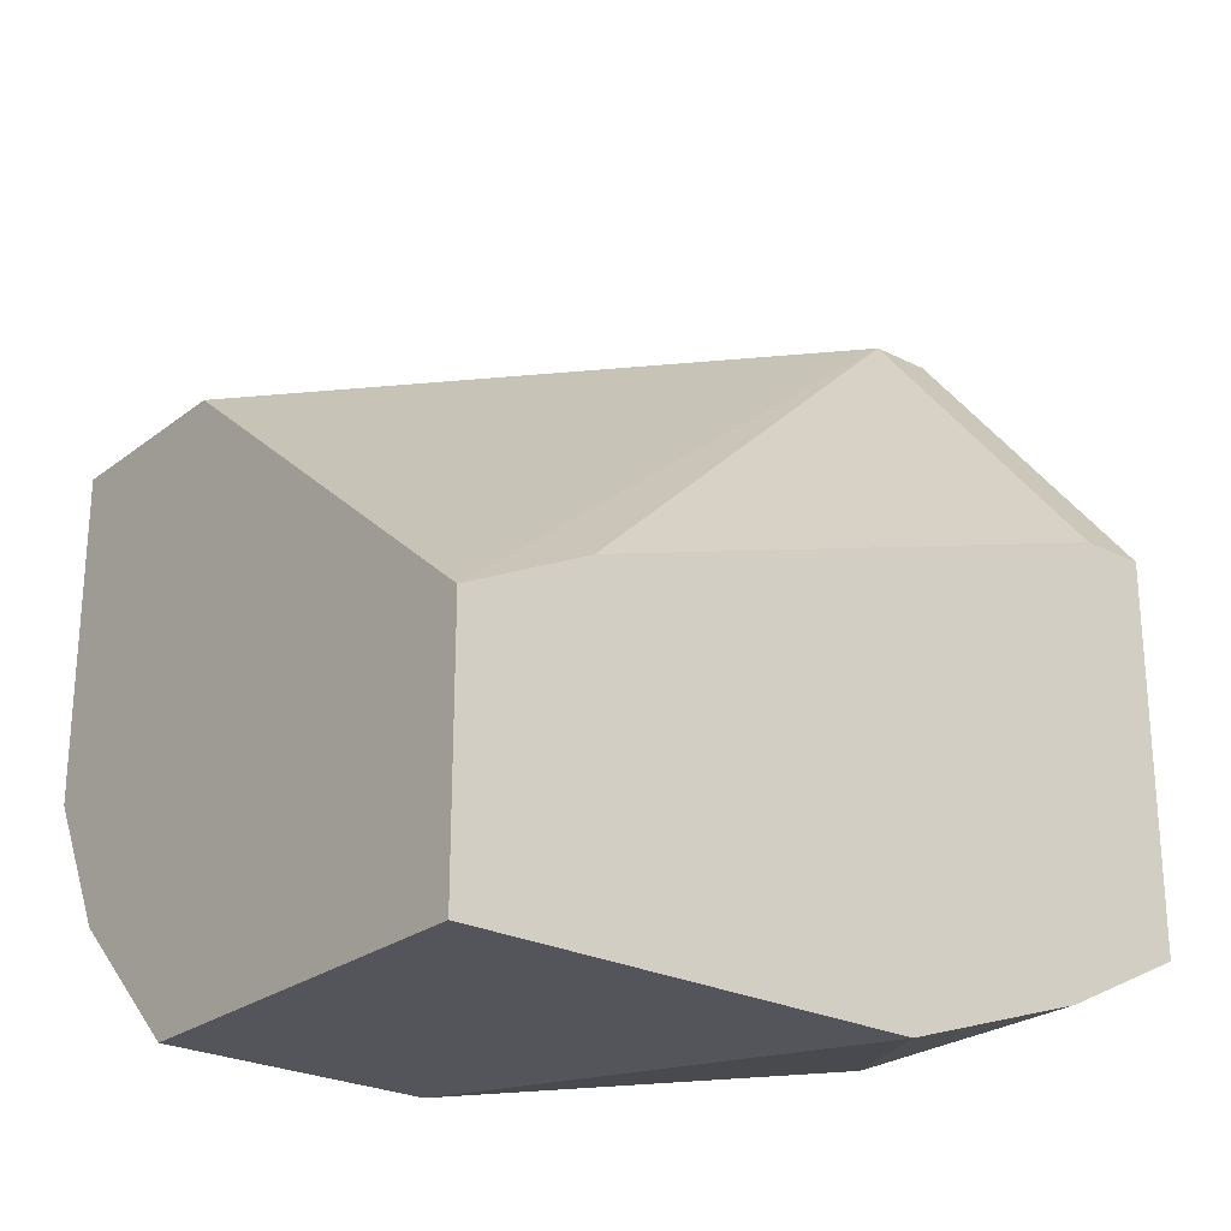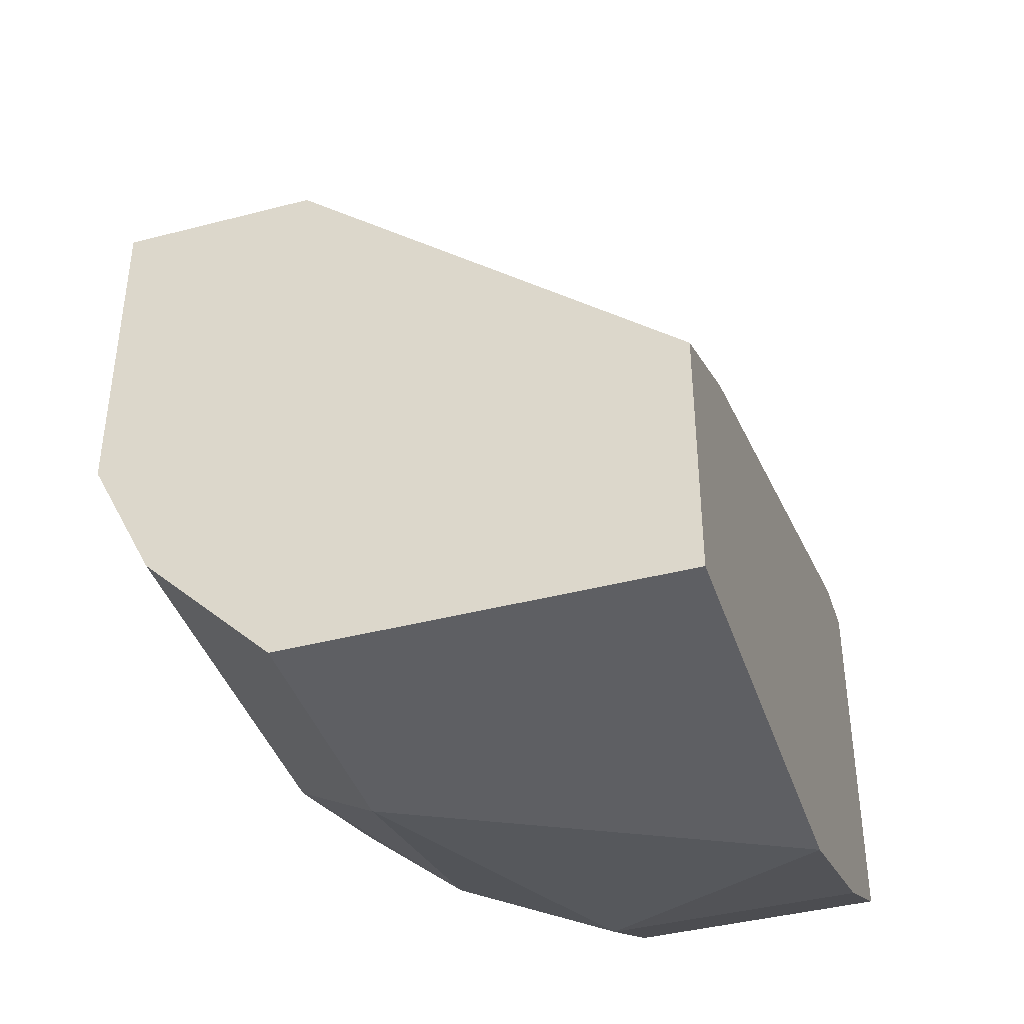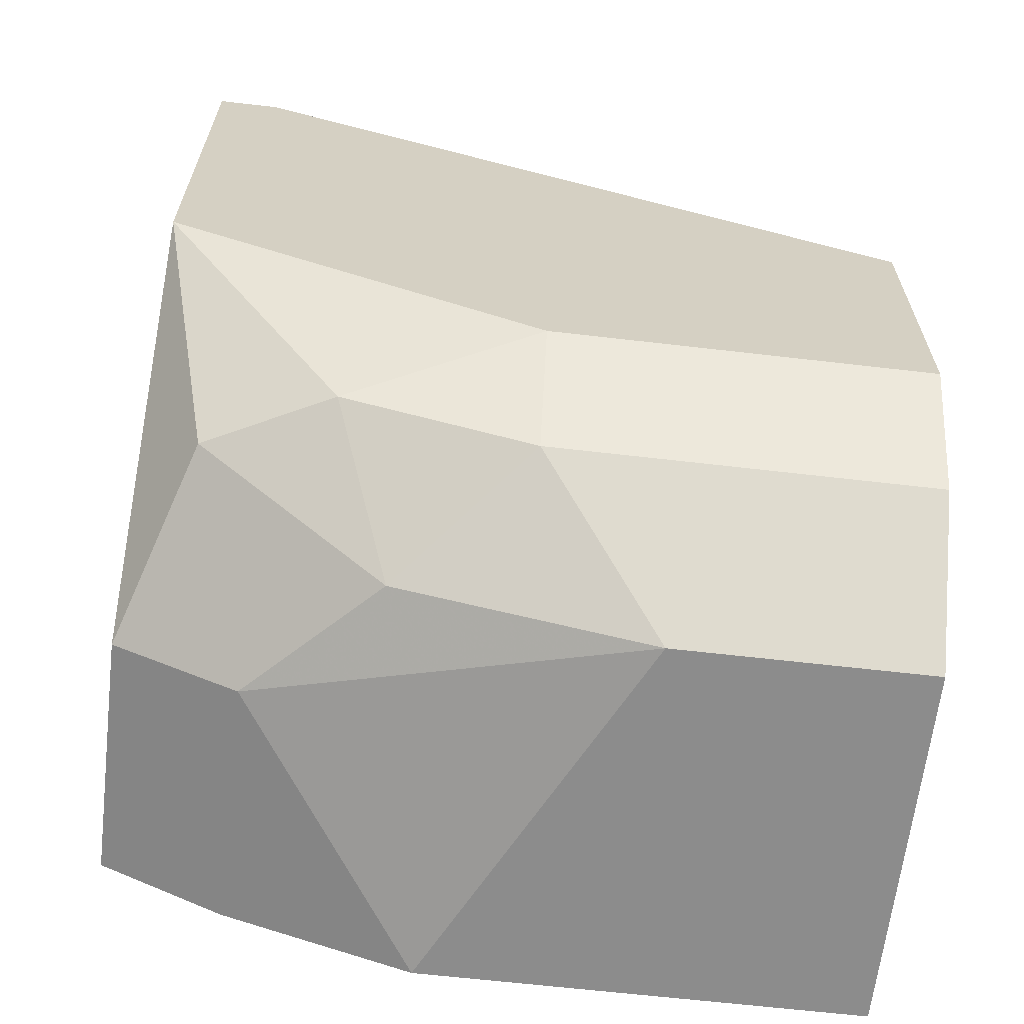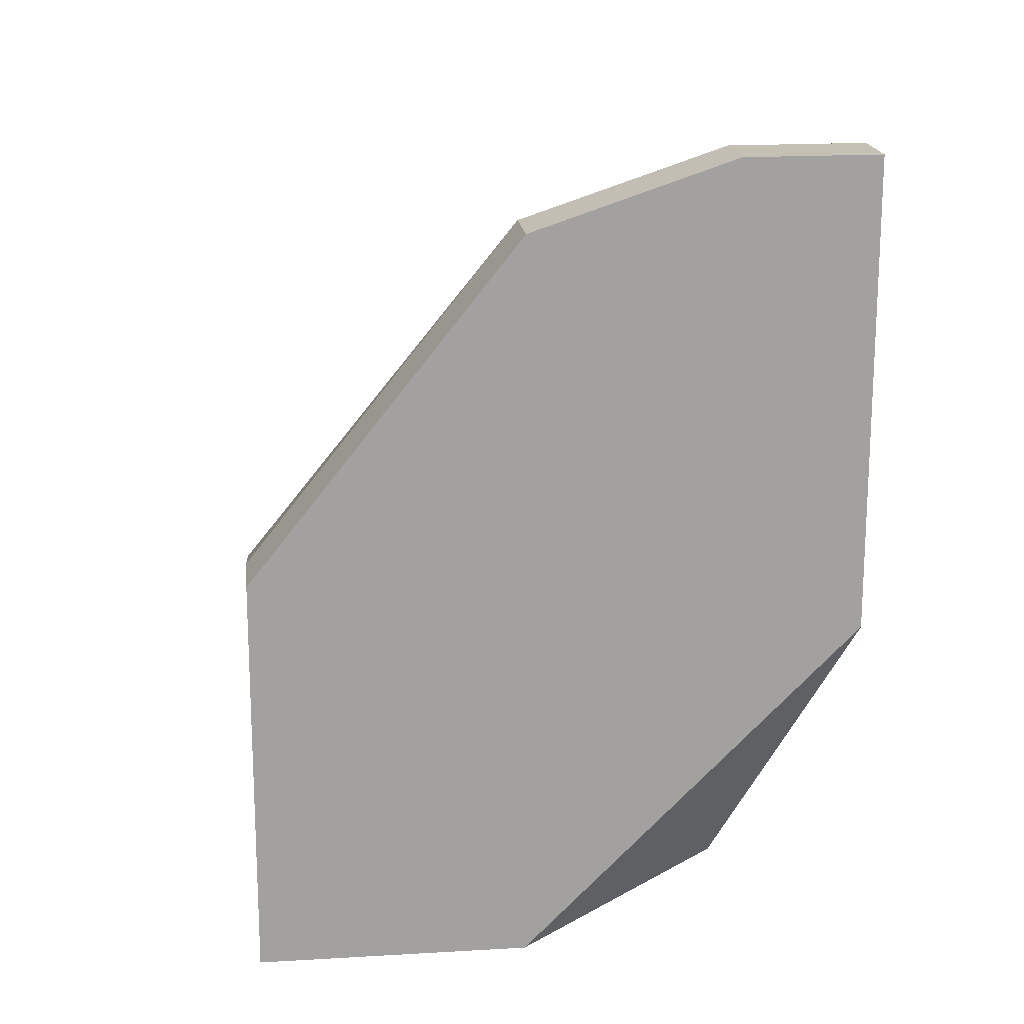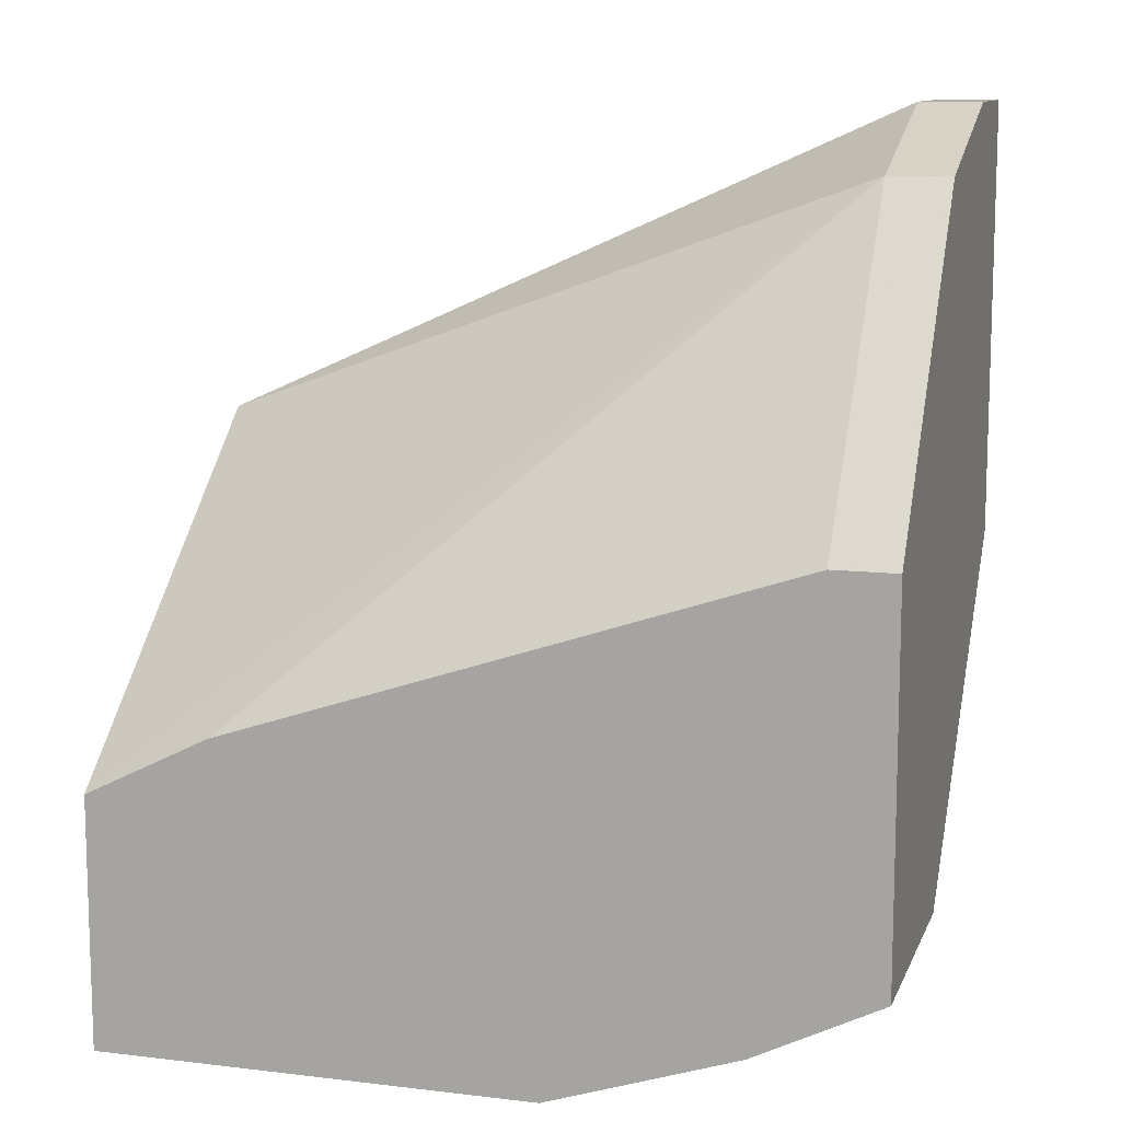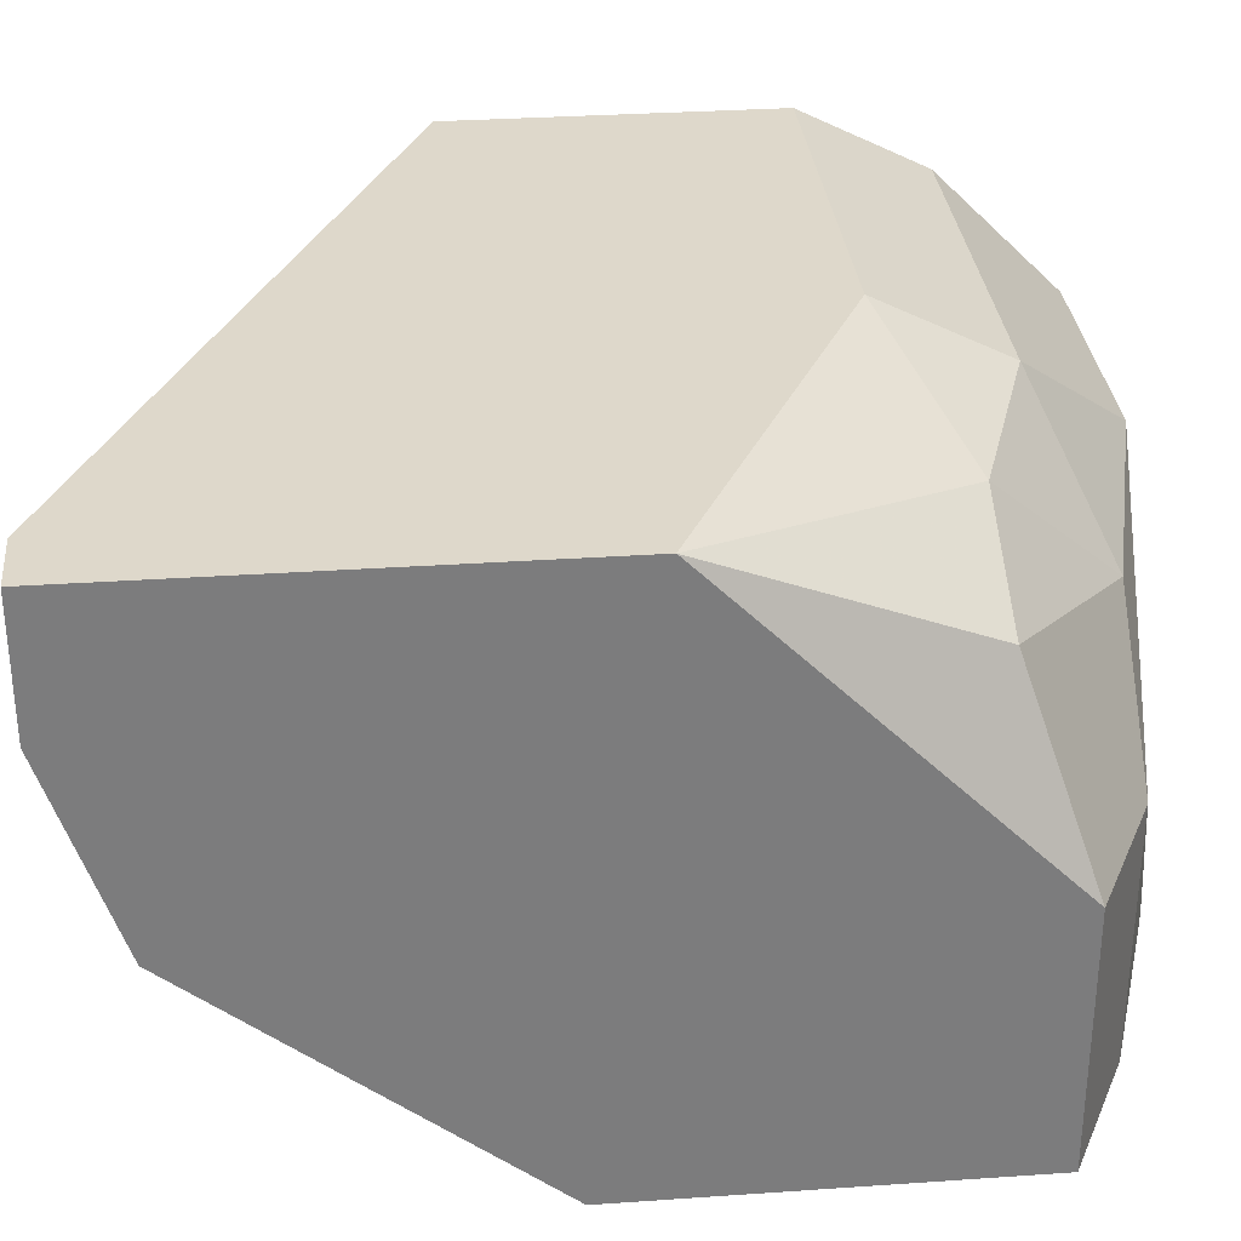
<metadata>
{"format":"obj","ext":"obj","renderer":"f3d","projection":"perspective","resolution":1024,"background":"white","views":[{"elev":-25.0,"azim":140.7,"up":"+Y"},{"elev":-40.7,"azim":107.7,"up":"+Y"},{"elev":-64.2,"azim":-6.7,"up":"+Y"},{"elev":18.2,"azim":-96.6,"up":"+Y"},{"elev":11.1,"azim":-163.7,"up":"+Y"},{"elev":31.6,"azim":-95.6,"up":"+Z"}]}
</metadata>
<code>
v -0.007132 -0.01992 0.01087
v -0.0101 -0.01298 0.004925
v -0.0101 -0.007036 0.01384
v -0.0101 -0.007036 0.01186
v -0.0101 -0.008029 0.008889
v -0.0101 -0.01794 0.01186
v 0.000794 -0.02091 0.01087
v 0.000794 -0.02091 0.004925
v 0.000794 -0.01199 0.01384
v 0.000794 -0.01199 0.01087
v 0.000794 -0.01893 0.01285
v 0.000794 -0.01695 0.01384
v 0.000794 -0.01695 0.004925
v -0.008122 -0.01794 0.01285
v -0.0111 -0.01298 0.004925
v -0.0111 -0.007036 0.01384
v -0.0111 -0.007036 0.01186
v -0.0111 -0.01893 0.008889
v -0.0111 -0.01893 0.004925
v -0.0111 -0.008029 0.008889
v -0.0111 -0.01397 0.01384
v -0.00317 -0.02091 0.01087
v -0.006142 -0.02091 0.004925
v -0.009114 -0.01992 0.008889
v -0.009114 -0.01992 0.004925
v -0.005151 -0.01893 0.01285
v -0.005151 -0.01695 0.01384
v -0.001188 -0.01596 0.004925
f 5 15 20
f 25 19 13
f 13 9 7
f 19 17 15
f 13 19 15
f 17 19 21
f 25 13 8
f 13 7 8
f 7 9 12
f 9 21 12
f 9 13 10
f 13 5 10
f 21 9 3
f 9 10 3
f 19 25 18
f 21 19 18
f 8 7 22
f 25 8 23
f 8 22 23
f 22 7 26
f 18 25 24
f 23 22 24
f 25 23 24
f 5 17 4
f 10 5 4
f 17 3 4
f 3 10 4
f 21 14 27
f 12 21 27
f 14 26 27
f 26 12 27
f 14 21 6
f 21 18 6
f 13 15 2
f 15 5 2
f 17 21 16
f 21 3 16
f 3 17 16
f 26 14 1
f 22 26 1
f 18 24 1
f 24 22 1
f 14 6 1
f 6 18 1
f 7 12 11
f 26 7 11
f 12 26 11
f 5 13 28
f 13 2 28
f 2 5 28
f 15 17 20
f 17 5 20

</code>
